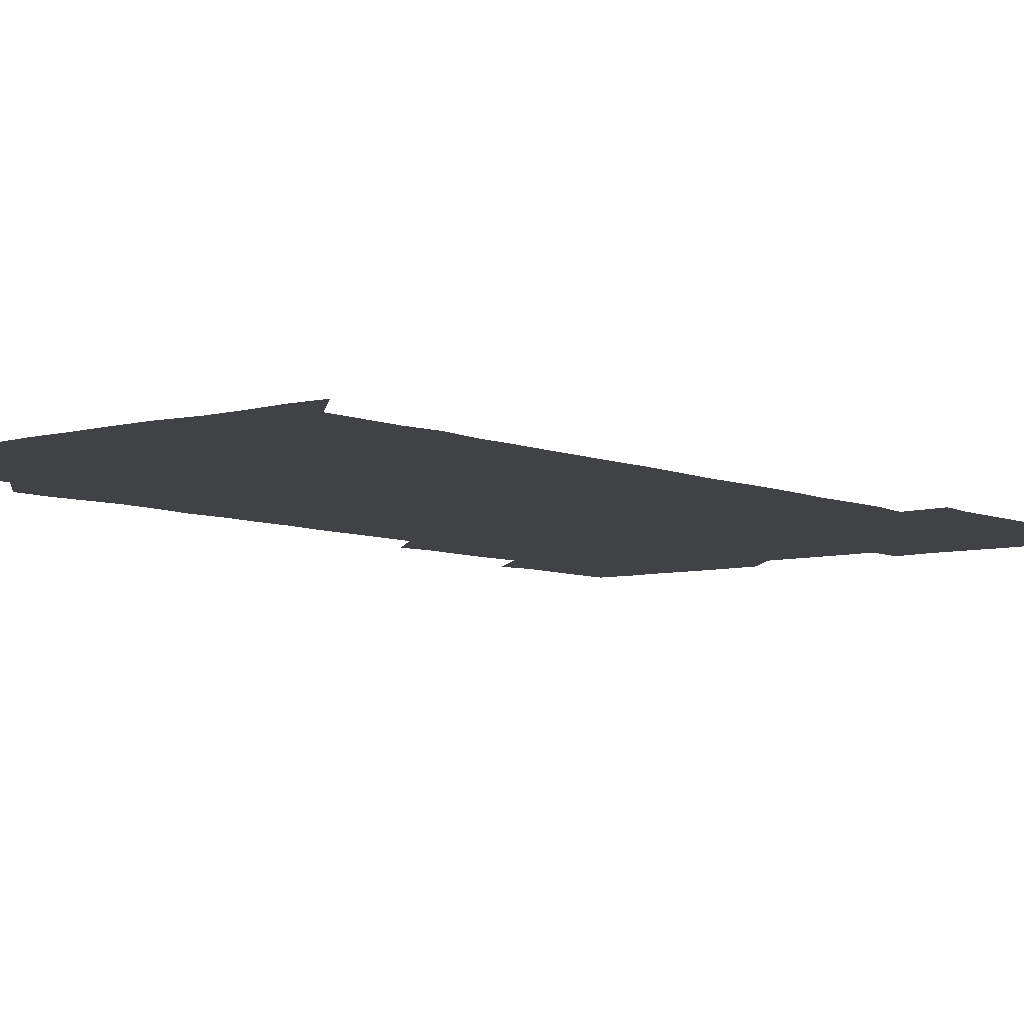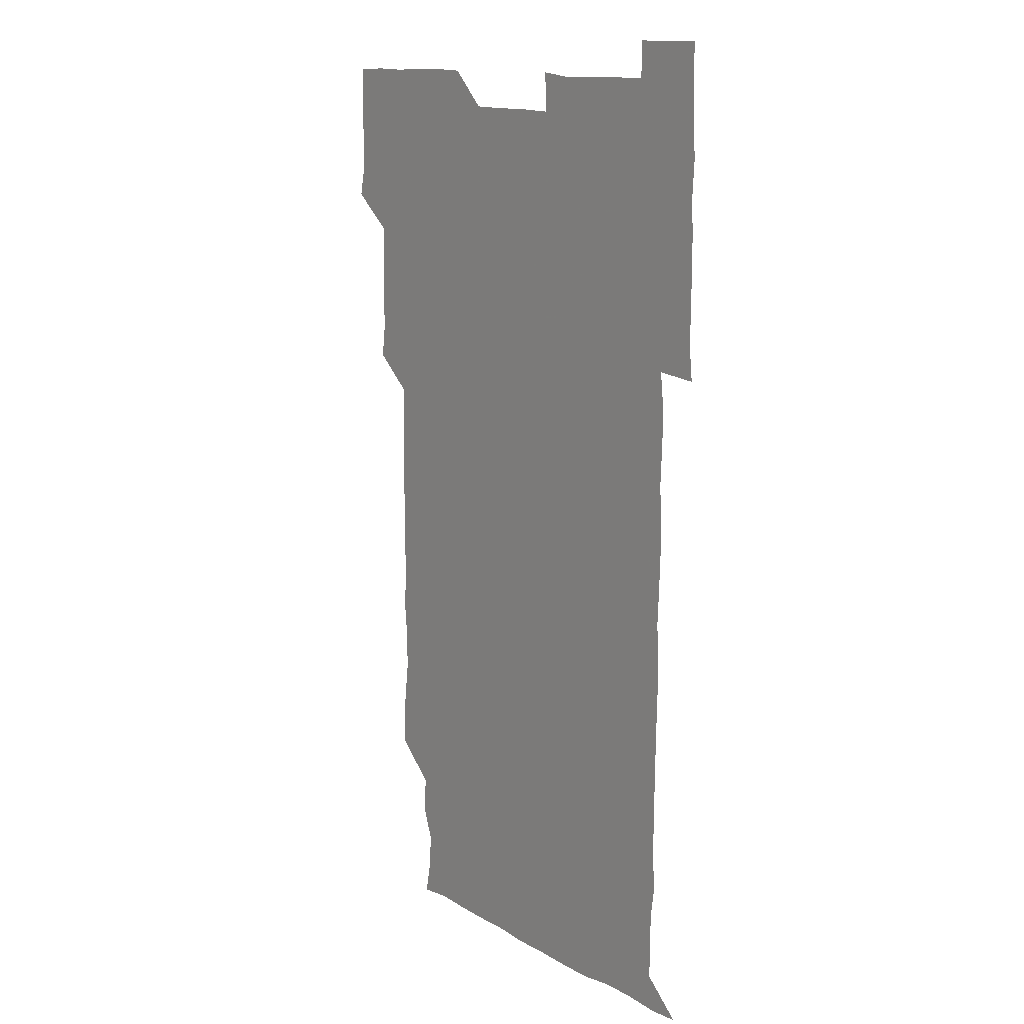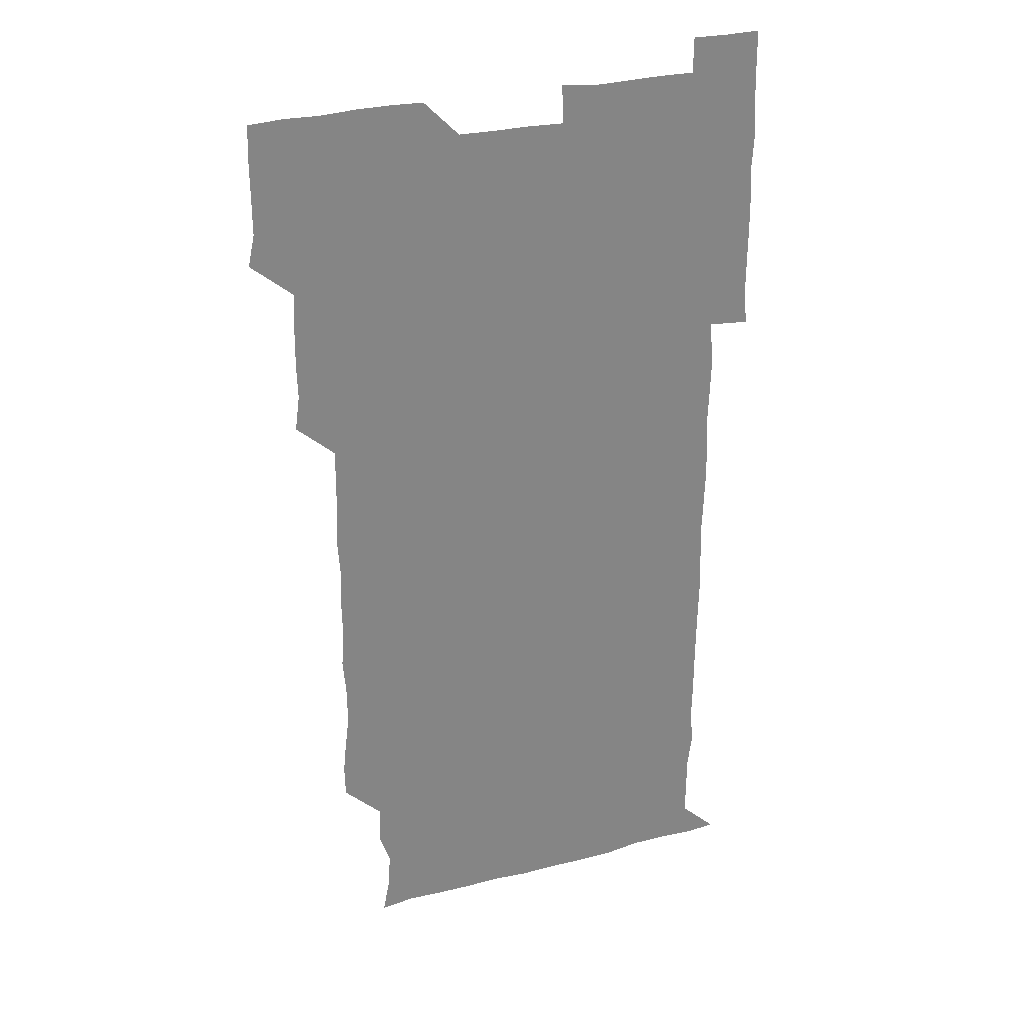
<metadata>
{"format":"obj","ext":"obj","renderer":"f3d","projection":"perspective","resolution":1024,"background":"white","views":[{"elev":-6.7,"azim":38.8,"up":"+Z"},{"elev":13.7,"azim":50.7,"up":"+Y"},{"elev":28.6,"azim":-21.6,"up":"+Y"}]}
</metadata>
<code>
v 478.1 526.7 0
v 480.9 540 0
v 480.8 555.5 0
v 480.7 571 0
v 481.1 585.8 0
v 494 450.1 0
v 495.9 464.9 0
v 495.5 479.6 0
v 495.6 494.6 0
v 496.5 511.4 0
v 497.3 526.4 0
v 496.4 540.9 0
v 496.3 555.7 0
v 497.2 569.9 0
v 495.7 586.6 0
v 508.3 254.9 0
v 508 268.7 0
v 509.3 281.4 0
v 511.1 295.7 0
v 510.9 312.4 0
v 509.6 327.3 0
v 510.7 343 0
v 510.3 358 0
v 510.9 374.1 0
v 509.9 389.1 0
v 510.3 404 0
v 510.6 419.2 0
v 510.6 435.6 0
v 510.4 450.8 0
v 511.5 466.1 0
v 510.1 480.4 0
v 511.1 495.9 0
v 511.4 511 0
v 511.6 525.9 0
v 510.2 541.1 0
v 512.2 555.6 0
v 511.5 570.6 0
v 511 586.2 0
v 525.1 179.9 0
v 527.9 194.2 0
v 528.9 209.3 0
v 524.2 222.7 0
v 525 238.8 0
v 526.6 255.5 0
v 528.2 271.4 0
v 527.2 286.9 0
v 526.7 301.5 0
v 527.4 316.2 0
v 526.4 331.1 0
v 526.4 345.9 0
v 526.3 360.8 0
v 526.8 376 0
v 526.6 391.1 0
v 526.2 405.9 0
v 526 420.8 0
v 526.9 436.4 0
v 526.2 451.1 0
v 526.7 466.3 0
v 525.8 481 0
v 526.9 496.4 0
v 526 511.1 0
v 525.9 526.1 0
v 526.5 541 0
v 526.5 555.7 0
v 526.2 570.8 0
v 525.9 587 0
v 539.7 181.4 0
v 539.2 192.3 0
v 542.7 212.2 0
v 541 226.2 0
v 540.9 240.9 0
v 542.3 256.9 0
v 542.1 271.8 0
v 541.8 286.7 0
v 542.2 302 0
v 541.6 316.4 0
v 541.2 331.3 0
v 542.8 347.6 0
v 541.6 361.4 0
v 541.6 376.4 0
v 541.8 391.5 0
v 541.3 406.2 0
v 541.3 421.3 0
v 540.8 435.9 0
v 541.3 451.2 0
v 541.4 466.2 0
v 541.3 481.3 0
v 541.3 496.2 0
v 541.2 511.1 0
v 541.6 526 0
v 541.5 540.7 0
v 541.8 554.9 0
v 540.9 571.1 0
v 540.4 587.1 0
v 553.4 180.7 0
v 555.7 196.7 0
v 557.1 212.3 0
v 557.1 227.4 0
v 557.3 242.8 0
v 557 257.2 0
v 556.5 271.6 0
v 556.7 286.8 0
v 556.5 301.6 0
v 556.3 316.3 0
v 556.3 331.4 0
v 556 345.9 0
v 556.5 361.5 0
v 556.5 376.4 0
v 556.2 391.2 0
v 556.9 406.8 0
v 556.5 421.4 0
v 556.4 436.3 0
v 556.2 451.2 0
v 556.4 466.4 0
v 556.5 481.3 0
v 556.3 496.2 0
v 556.3 511.1 0
v 556.2 526 0
v 556.4 540.7 0
v 556.3 555.3 0
v 555.7 570.6 0
v 554.7 586.7 0
v 568.6 180.3 0
v 570.5 197 0
v 572.5 213.5 0
v 572 227.4 0
v 571.5 241.8 0
v 571.5 256.9 0
v 571.6 271.9 0
v 571.3 286.4 0
v 571.1 301.2 0
v 571.3 316.5 0
v 571.4 331.7 0
v 571.4 346.6 0
v 571.9 362.1 0
v 571.4 376.4 0
v 570.8 390.8 0
v 571.3 406.4 0
v 571 421 0
v 571.6 436.7 0
v 571.3 451.3 0
v 571.1 466.2 0
v 571.1 481.1 0
v 571 496 0
v 571.2 511 0
v 571.3 525.9 0
v 571.4 540.5 0
v 571 555.7 0
v 569.9 571.4 0
v 585 180.4 0
v 585.6 193.6 0
v 585.8 212.5 0
v 586.5 227.7 0
v 586.6 242.3 0
v 586 256 0
v 586.3 271.9 0
v 586.1 286.3 0
v 586.1 301.3 0
v 586.4 317.1 0
v 586.2 331.6 0
v 585.9 345.1 0
v 586.2 362.1 0
v 586.6 376.9 0
v 586.1 391.3 0
v 586.2 406.2 0
v 585.6 420.4 0
v 586.2 436.5 0
v 586.2 451.3 0
v 586.1 466.1 0
v 586.1 481.1 0
v 586.1 496.1 0
v 586.3 511.1 0
v 586.1 526 0
v 586.2 540.6 0
v 586.1 555.7 0
v 585.5 571.2 0
v 599.7 179.3 0
v 601.2 195.9 0
v 600.8 212.2 0
v 601.1 227.6 0
v 601.2 242 0
v 600.8 255.7 0
v 601 272 0
v 601.1 286.2 0
v 601.1 301.7 0
v 601 316.1 0
v 601 331 0
v 601.3 346.2 0
v 601 360.9 0
v 601 377 0
v 601.1 391.4 0
v 601.1 406.4 0
v 601 421.2 0
v 601 436.1 0
v 601.1 451.4 0
v 601.2 466.4 0
v 601 481.1 0
v 601.1 496.2 0
v 601.2 511.1 0
v 601.1 525.9 0
v 601 541.1 0
v 601.1 555.8 0
v 600.8 571.2 0
v 615.3 179.4 0
v 616.3 197 0
v 616.1 211.2 0
v 615.7 227.1 0
v 615.8 242.4 0
v 615.9 257 0
v 616 271.3 0
v 616.1 286.8 0
v 615.9 301.5 0
v 615.8 316.9 0
v 615.9 329.9 0
v 616.1 347.1 0
v 616 361.5 0
v 616.1 376 0
v 616 391.5 0
v 615.9 406.1 0
v 616 421.5 0
v 616 436 0
v 615.9 451.7 0
v 616 466.2 0
v 615.9 481.1 0
v 616 496.1 0
v 616 511.1 0
v 616 525.9 0
v 616.1 540.6 0
v 616.1 555.8 0
v 616.4 570.7 0
v 615.7 587.1 0
v 631 179 0
v 630.7 197 0
v 631.1 212.5 0
v 630.8 226.9 0
v 630.7 241.7 0
v 630.6 256.6 0
v 631.1 270.5 0
v 630.6 287.4 0
v 630.8 301.9 0
v 630.8 316.3 0
v 631.1 332.1 0
v 630.9 347 0
v 630.9 361.6 0
v 630.9 376.3 0
v 630.8 391.6 0
v 630.8 406.4 0
v 631 421.1 0
v 630.8 436.4 0
v 630.9 451.3 0
v 630.8 466.3 0
v 630.7 481.2 0
v 631.1 495.9 0
v 630.7 511.2 0
v 631 526 0
v 630.9 540.8 0
v 631 555.6 0
v 630.9 571.1 0
v 630.8 585.5 0
v 646.5 178.9 0
v 645.6 196.1 0
v 645.5 212.5 0
v 645.4 227.6 0
v 645.8 241.4 0
v 646.3 255 0
v 645.7 271.6 0
v 645.8 286.4 0
v 645.4 301.9 0
v 646 315.7 0
v 645.5 332.1 0
v 645.6 346.8 0
v 645.5 361.8 0
v 645.7 376.4 0
v 645.8 391.2 0
v 645.7 406.3 0
v 645.6 421.5 0
v 645.8 436.2 0
v 645.8 451.2 0
v 645.7 466.3 0
v 645.9 481.1 0
v 645.8 496.2 0
v 646.1 511 0
v 645.7 526.1 0
v 645.8 540.9 0
v 645.9 555.8 0
v 645.8 571.4 0
v 646 585.8 0
v 661.9 180.8 0
v 660.9 196.3 0
v 660.1 212.5 0
v 660.2 227.2 0
v 660.4 241.7 0
v 660.3 257.4 0
v 660.9 271.1 0
v 660.3 286.9 0
v 660.7 301.3 0
v 660.3 317.1 0
v 660.7 331.4 0
v 660.8 346.2 0
v 660.6 361.4 0
v 660.1 376.8 0
v 660.6 391.4 0
v 660.5 406.4 0
v 660.4 421.5 0
v 660.5 436.4 0
v 660.4 451.4 0
v 660.6 466.3 0
v 660.6 481.2 0
v 660.2 496.4 0
v 660.7 511.1 0
v 660.6 526.1 0
v 660.9 541 0
v 660.8 556 0
v 660.9 571 0
v 661 586.1 0
v 677.2 180.8 0
v 676.6 194.7 0
v 675.5 210.7 0
v 675.4 226.1 0
v 675.6 241.2 0
v 675.4 256.1 0
v 675.6 271 0
v 675.2 286.4 0
v 675.4 301.2 0
v 674.9 316.8 0
v 675.1 331.5 0
v 675.3 346.2 0
v 675 361.4 0
v 675.5 376.2 0
v 676.4 390.7 0
v 675.2 406.3 0
v 675.8 420.9 0
v 675.3 436.3 0
v 675.6 451.3 0
v 675.4 466.5 0
v 675.5 481.2 0
v 675.5 496.3 0
v 674.9 511.3 0
v 675.8 526.1 0
v 675.1 541.4 0
v 675.5 555.9 0
v 675.7 570.5 0
v 675.9 585.9 0
v 676 601 0
v 692.1 179.8 0
v 689.7 195.5 0
v 689.8 209.6 0
v 690 224.7 0
v 691.9 238.7 0
v 690.6 254.1 0
v 690.9 269 0
v 691 284.1 0
v 691.2 299 0
v 691.4 314.1 0
v 691.8 328.9 0
v 691.5 344 0
v 690.9 359.7 0
v 691.6 374.9 0
v 692.1 389.7 0
v 691.9 404.5 0
v 691.2 419.9 0
v 691.8 435.1 0
v 692.3 450.4 0
v 690.4 467.6 0
v 690.7 480.8 0
v 691.5 495.6 0
v 690.3 511.2 0
v 690.9 525.9 0
v 690.2 541.2 0
v 690 556.1 0
v 689.9 570.6 0
v 690.7 585.5 0
v 691 600.7 0
v 705.5 180.6 0
v 708.5 466.1 0
v 707.1 479.9 0
v 707.2 494.8 0
v 707.4 509.9 0
v 707.3 524.8 0
v 706.7 540.2 0
v 707.6 555.4 0
v 706.6 570.7 0
v 706.3 585.9 0
v 706.2 600.8 0
f 10 11 1
f 1 11 2
f 11 12 2
f 2 12 3
f 12 13 3
f 3 13 4
f 13 14 4
f 4 14 5
f 14 15 5
f 28 29 6
f 6 29 7
f 29 30 7
f 7 30 8
f 30 31 8
f 8 31 9
f 31 32 9
f 9 32 10
f 32 33 10
f 10 33 11
f 33 34 11
f 11 34 12
f 34 35 12
f 12 35 13
f 35 36 13
f 13 36 14
f 36 37 14
f 14 37 15
f 37 38 15
f 43 44 16
f 16 44 17
f 44 45 17
f 17 45 18
f 45 46 18
f 18 46 19
f 46 47 19
f 19 47 20
f 47 48 20
f 20 48 21
f 48 49 21
f 21 49 22
f 49 50 22
f 22 50 23
f 50 51 23
f 23 51 24
f 51 52 24
f 24 52 25
f 52 53 25
f 25 53 26
f 53 54 26
f 26 54 27
f 54 55 27
f 27 55 28
f 55 56 28
f 28 56 29
f 56 57 29
f 29 57 30
f 57 58 30
f 30 58 31
f 58 59 31
f 31 59 32
f 59 60 32
f 32 60 33
f 60 61 33
f 33 61 34
f 61 62 34
f 34 62 35
f 62 63 35
f 35 63 36
f 63 64 36
f 36 64 37
f 64 65 37
f 37 65 38
f 65 66 38
f 39 67 40
f 67 68 40
f 40 68 41
f 68 69 41
f 41 69 42
f 69 70 42
f 42 70 43
f 70 71 43
f 43 71 44
f 71 72 44
f 44 72 45
f 72 73 45
f 45 73 46
f 73 74 46
f 46 74 47
f 74 75 47
f 47 75 48
f 75 76 48
f 48 76 49
f 76 77 49
f 49 77 50
f 77 78 50
f 50 78 51
f 78 79 51
f 51 79 52
f 79 80 52
f 52 80 53
f 80 81 53
f 53 81 54
f 81 82 54
f 54 82 55
f 82 83 55
f 55 83 56
f 83 84 56
f 56 84 57
f 84 85 57
f 57 85 58
f 85 86 58
f 58 86 59
f 86 87 59
f 59 87 60
f 87 88 60
f 60 88 61
f 88 89 61
f 61 89 62
f 89 90 62
f 62 90 63
f 90 91 63
f 63 91 64
f 91 92 64
f 64 92 65
f 92 93 65
f 65 93 66
f 93 94 66
f 67 95 68
f 95 96 68
f 68 96 69
f 96 97 69
f 69 97 70
f 97 98 70
f 70 98 71
f 98 99 71
f 71 99 72
f 99 100 72
f 72 100 73
f 100 101 73
f 73 101 74
f 101 102 74
f 74 102 75
f 102 103 75
f 75 103 76
f 103 104 76
f 76 104 77
f 104 105 77
f 77 105 78
f 105 106 78
f 78 106 79
f 106 107 79
f 79 107 80
f 107 108 80
f 80 108 81
f 108 109 81
f 81 109 82
f 109 110 82
f 82 110 83
f 110 111 83
f 83 111 84
f 111 112 84
f 84 112 85
f 112 113 85
f 85 113 86
f 113 114 86
f 86 114 87
f 114 115 87
f 87 115 88
f 115 116 88
f 88 116 89
f 116 117 89
f 89 117 90
f 117 118 90
f 90 118 91
f 118 119 91
f 91 119 92
f 119 120 92
f 92 120 93
f 120 121 93
f 93 121 94
f 121 122 94
f 95 123 96
f 123 124 96
f 96 124 97
f 124 125 97
f 97 125 98
f 125 126 98
f 98 126 99
f 126 127 99
f 99 127 100
f 127 128 100
f 100 128 101
f 128 129 101
f 101 129 102
f 129 130 102
f 102 130 103
f 130 131 103
f 103 131 104
f 131 132 104
f 104 132 105
f 132 133 105
f 105 133 106
f 133 134 106
f 106 134 107
f 134 135 107
f 107 135 108
f 135 136 108
f 108 136 109
f 136 137 109
f 109 137 110
f 137 138 110
f 110 138 111
f 138 139 111
f 111 139 112
f 139 140 112
f 112 140 113
f 140 141 113
f 113 141 114
f 141 142 114
f 114 142 115
f 142 143 115
f 115 143 116
f 143 144 116
f 116 144 117
f 144 145 117
f 117 145 118
f 145 146 118
f 118 146 119
f 146 147 119
f 119 147 120
f 147 148 120
f 120 148 121
f 148 149 121
f 121 149 122
f 123 150 124
f 150 151 124
f 124 151 125
f 151 152 125
f 125 152 126
f 152 153 126
f 126 153 127
f 153 154 127
f 127 154 128
f 154 155 128
f 128 155 129
f 155 156 129
f 129 156 130
f 156 157 130
f 130 157 131
f 157 158 131
f 131 158 132
f 158 159 132
f 132 159 133
f 159 160 133
f 133 160 134
f 160 161 134
f 134 161 135
f 161 162 135
f 135 162 136
f 162 163 136
f 136 163 137
f 163 164 137
f 137 164 138
f 164 165 138
f 138 165 139
f 165 166 139
f 139 166 140
f 166 167 140
f 140 167 141
f 167 168 141
f 141 168 142
f 168 169 142
f 142 169 143
f 169 170 143
f 143 170 144
f 170 171 144
f 144 171 145
f 171 172 145
f 145 172 146
f 172 173 146
f 146 173 147
f 173 174 147
f 147 174 148
f 174 175 148
f 148 175 149
f 175 176 149
f 150 177 151
f 177 178 151
f 151 178 152
f 178 179 152
f 152 179 153
f 179 180 153
f 153 180 154
f 180 181 154
f 154 181 155
f 181 182 155
f 155 182 156
f 182 183 156
f 156 183 157
f 183 184 157
f 157 184 158
f 184 185 158
f 158 185 159
f 185 186 159
f 159 186 160
f 186 187 160
f 160 187 161
f 187 188 161
f 161 188 162
f 188 189 162
f 162 189 163
f 189 190 163
f 163 190 164
f 190 191 164
f 164 191 165
f 191 192 165
f 165 192 166
f 192 193 166
f 166 193 167
f 193 194 167
f 167 194 168
f 194 195 168
f 168 195 169
f 195 196 169
f 169 196 170
f 196 197 170
f 170 197 171
f 197 198 171
f 171 198 172
f 198 199 172
f 172 199 173
f 199 200 173
f 173 200 174
f 200 201 174
f 174 201 175
f 201 202 175
f 175 202 176
f 202 203 176
f 177 204 178
f 204 205 178
f 178 205 179
f 205 206 179
f 179 206 180
f 206 207 180
f 180 207 181
f 207 208 181
f 181 208 182
f 208 209 182
f 182 209 183
f 209 210 183
f 183 210 184
f 210 211 184
f 184 211 185
f 211 212 185
f 185 212 186
f 212 213 186
f 186 213 187
f 213 214 187
f 187 214 188
f 214 215 188
f 188 215 189
f 215 216 189
f 189 216 190
f 216 217 190
f 190 217 191
f 217 218 191
f 191 218 192
f 218 219 192
f 192 219 193
f 219 220 193
f 193 220 194
f 220 221 194
f 194 221 195
f 221 222 195
f 195 222 196
f 222 223 196
f 196 223 197
f 223 224 197
f 197 224 198
f 224 225 198
f 198 225 199
f 225 226 199
f 199 226 200
f 226 227 200
f 200 227 201
f 227 228 201
f 201 228 202
f 228 229 202
f 202 229 203
f 229 230 203
f 204 232 205
f 232 233 205
f 205 233 206
f 233 234 206
f 206 234 207
f 234 235 207
f 207 235 208
f 235 236 208
f 208 236 209
f 236 237 209
f 209 237 210
f 237 238 210
f 210 238 211
f 238 239 211
f 211 239 212
f 239 240 212
f 212 240 213
f 240 241 213
f 213 241 214
f 241 242 214
f 214 242 215
f 242 243 215
f 215 243 216
f 243 244 216
f 216 244 217
f 244 245 217
f 217 245 218
f 245 246 218
f 218 246 219
f 246 247 219
f 219 247 220
f 247 248 220
f 220 248 221
f 248 249 221
f 221 249 222
f 249 250 222
f 222 250 223
f 250 251 223
f 223 251 224
f 251 252 224
f 224 252 225
f 252 253 225
f 225 253 226
f 253 254 226
f 226 254 227
f 254 255 227
f 227 255 228
f 255 256 228
f 228 256 229
f 256 257 229
f 229 257 230
f 257 258 230
f 230 258 231
f 258 259 231
f 232 260 233
f 260 261 233
f 233 261 234
f 261 262 234
f 234 262 235
f 262 263 235
f 235 263 236
f 263 264 236
f 236 264 237
f 264 265 237
f 237 265 238
f 265 266 238
f 238 266 239
f 266 267 239
f 239 267 240
f 267 268 240
f 240 268 241
f 268 269 241
f 241 269 242
f 269 270 242
f 242 270 243
f 270 271 243
f 243 271 244
f 271 272 244
f 244 272 245
f 272 273 245
f 245 273 246
f 273 274 246
f 246 274 247
f 274 275 247
f 247 275 248
f 275 276 248
f 248 276 249
f 276 277 249
f 249 277 250
f 277 278 250
f 250 278 251
f 278 279 251
f 251 279 252
f 279 280 252
f 252 280 253
f 280 281 253
f 253 281 254
f 281 282 254
f 254 282 255
f 282 283 255
f 255 283 256
f 283 284 256
f 256 284 257
f 284 285 257
f 257 285 258
f 285 286 258
f 258 286 259
f 286 287 259
f 260 288 261
f 288 289 261
f 261 289 262
f 289 290 262
f 262 290 263
f 290 291 263
f 263 291 264
f 291 292 264
f 264 292 265
f 292 293 265
f 265 293 266
f 293 294 266
f 266 294 267
f 294 295 267
f 267 295 268
f 295 296 268
f 268 296 269
f 296 297 269
f 269 297 270
f 297 298 270
f 270 298 271
f 298 299 271
f 271 299 272
f 299 300 272
f 272 300 273
f 300 301 273
f 273 301 274
f 301 302 274
f 274 302 275
f 302 303 275
f 275 303 276
f 303 304 276
f 276 304 277
f 304 305 277
f 277 305 278
f 305 306 278
f 278 306 279
f 306 307 279
f 279 307 280
f 307 308 280
f 280 308 281
f 308 309 281
f 281 309 282
f 309 310 282
f 282 310 283
f 310 311 283
f 283 311 284
f 311 312 284
f 284 312 285
f 312 313 285
f 285 313 286
f 313 314 286
f 286 314 287
f 314 315 287
f 288 316 289
f 316 317 289
f 289 317 290
f 317 318 290
f 290 318 291
f 318 319 291
f 291 319 292
f 319 320 292
f 292 320 293
f 320 321 293
f 293 321 294
f 321 322 294
f 294 322 295
f 322 323 295
f 295 323 296
f 323 324 296
f 296 324 297
f 324 325 297
f 297 325 298
f 325 326 298
f 298 326 299
f 326 327 299
f 299 327 300
f 327 328 300
f 300 328 301
f 328 329 301
f 301 329 302
f 329 330 302
f 302 330 303
f 330 331 303
f 303 331 304
f 331 332 304
f 304 332 305
f 332 333 305
f 305 333 306
f 333 334 306
f 306 334 307
f 334 335 307
f 307 335 308
f 335 336 308
f 308 336 309
f 336 337 309
f 309 337 310
f 337 338 310
f 310 338 311
f 338 339 311
f 311 339 312
f 339 340 312
f 312 340 313
f 340 341 313
f 313 341 314
f 341 342 314
f 314 342 315
f 342 343 315
f 316 345 317
f 345 346 317
f 317 346 318
f 346 347 318
f 318 347 319
f 347 348 319
f 319 348 320
f 348 349 320
f 320 349 321
f 349 350 321
f 321 350 322
f 350 351 322
f 322 351 323
f 351 352 323
f 323 352 324
f 352 353 324
f 324 353 325
f 353 354 325
f 325 354 326
f 354 355 326
f 326 355 327
f 355 356 327
f 327 356 328
f 356 357 328
f 328 357 329
f 357 358 329
f 329 358 330
f 358 359 330
f 330 359 331
f 359 360 331
f 331 360 332
f 360 361 332
f 332 361 333
f 361 362 333
f 333 362 334
f 362 363 334
f 334 363 335
f 363 364 335
f 335 364 336
f 364 365 336
f 336 365 337
f 365 366 337
f 337 366 338
f 366 367 338
f 338 367 339
f 367 368 339
f 339 368 340
f 368 369 340
f 340 369 341
f 369 370 341
f 341 370 342
f 370 371 342
f 342 371 343
f 371 372 343
f 343 372 344
f 372 373 344
f 345 374 346
f 364 375 365
f 375 376 365
f 365 376 366
f 376 377 366
f 366 377 367
f 377 378 367
f 367 378 368
f 378 379 368
f 368 379 369
f 379 380 369
f 369 380 370
f 380 381 370
f 370 381 371
f 381 382 371
f 371 382 372
f 382 383 372
f 372 383 373
f 383 384 373

</code>
